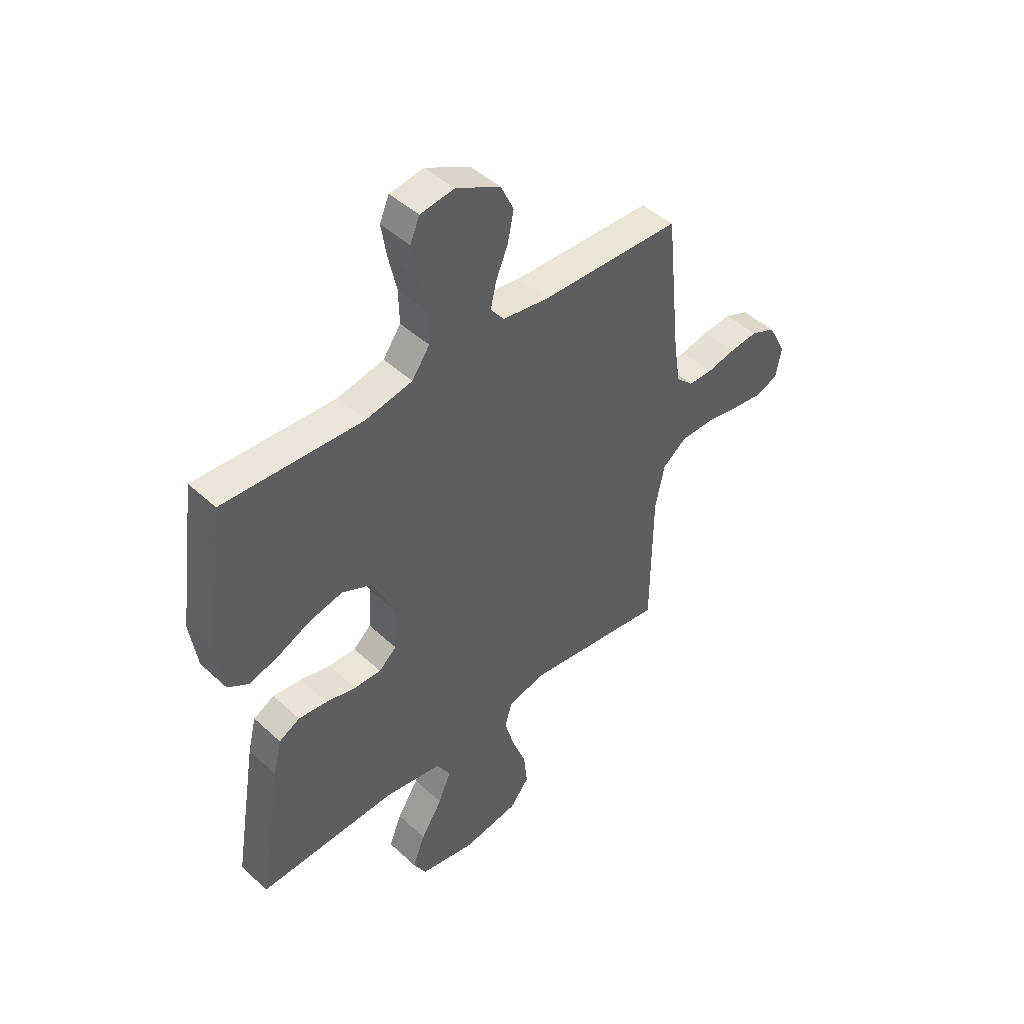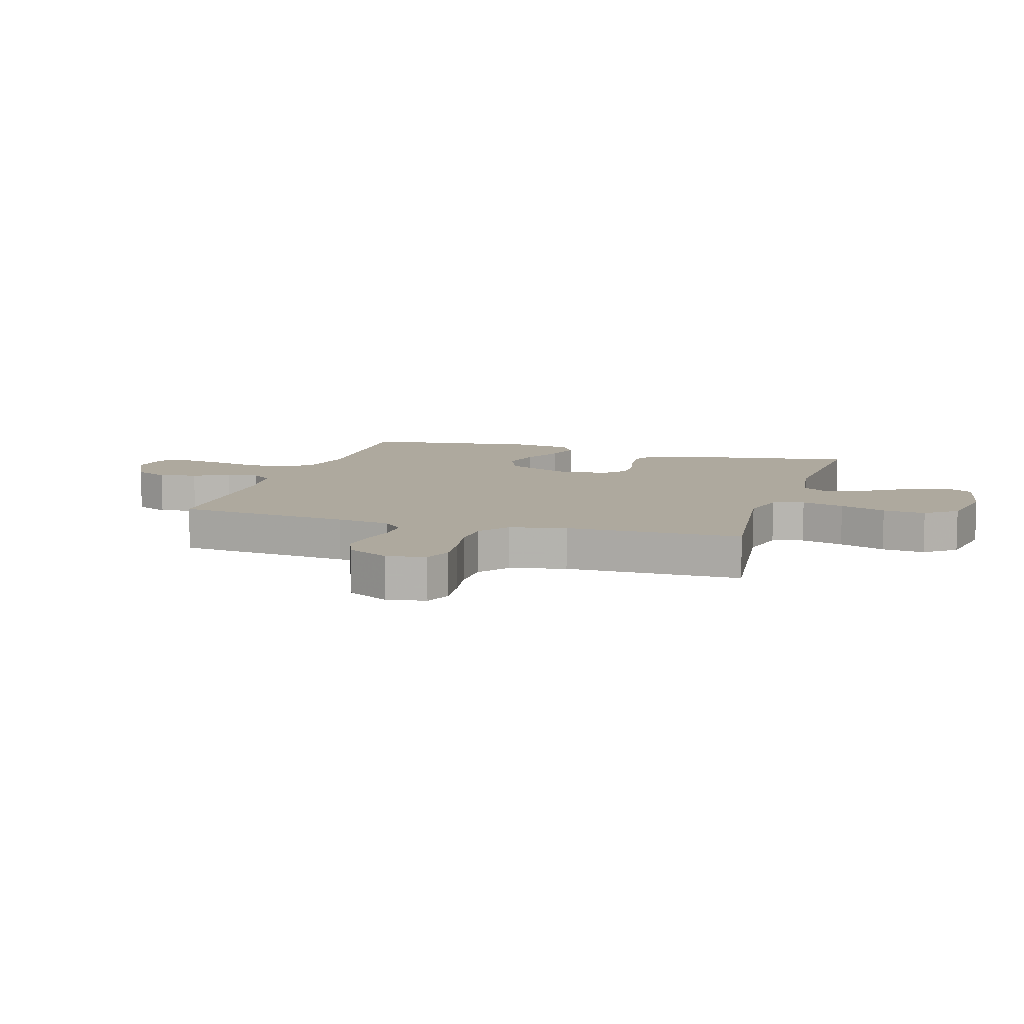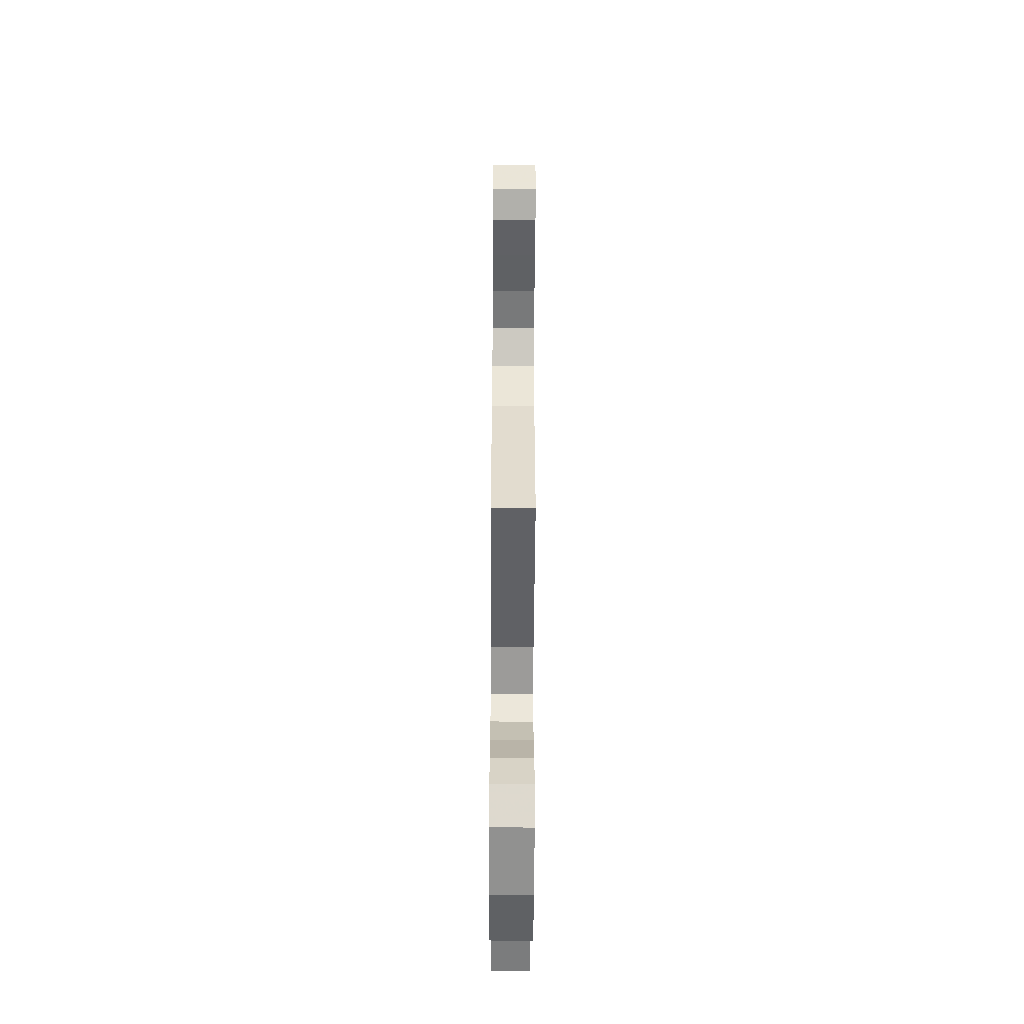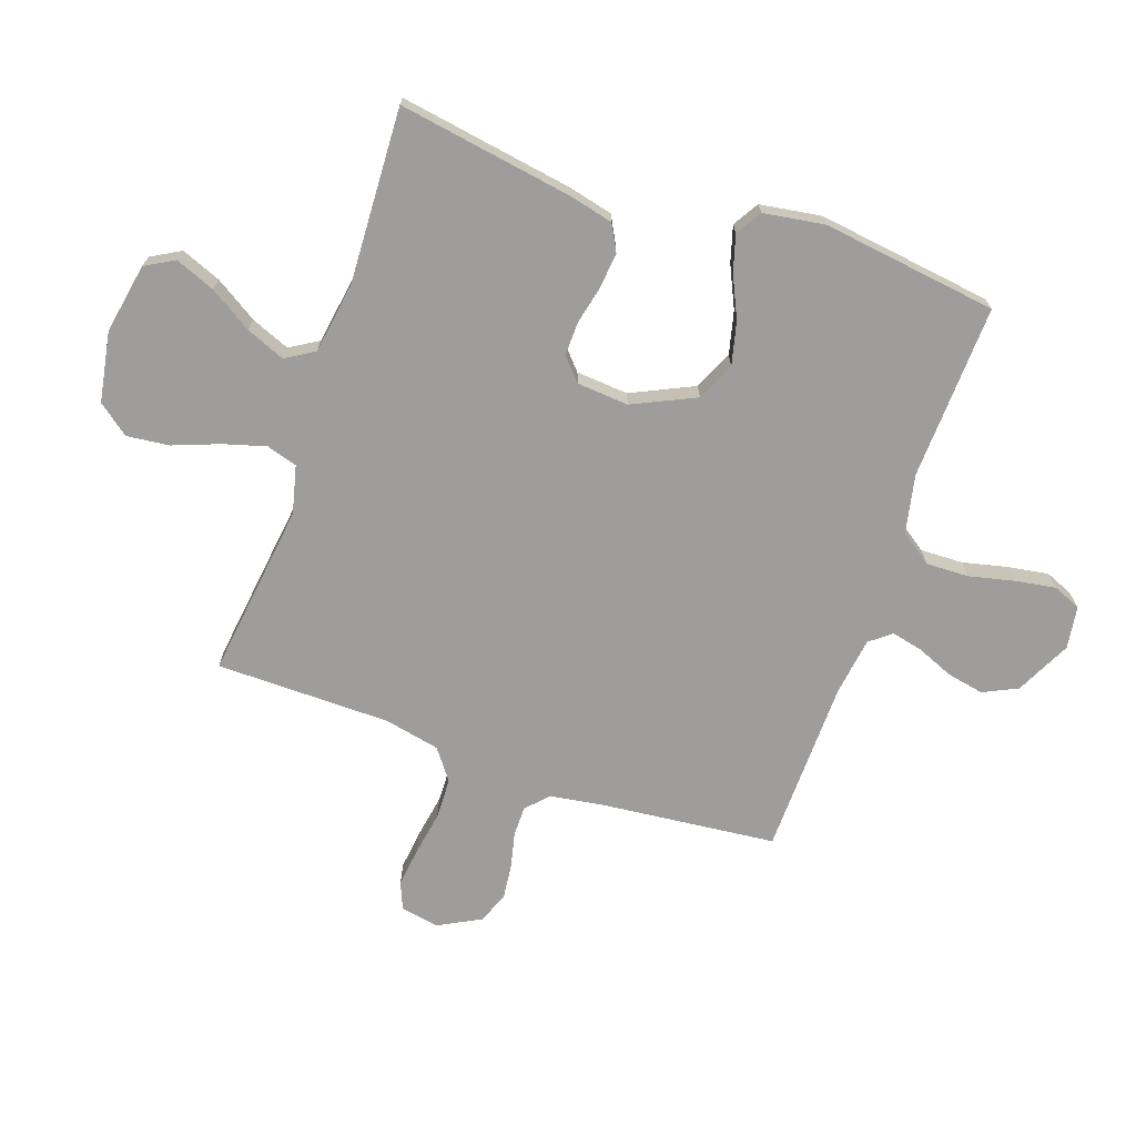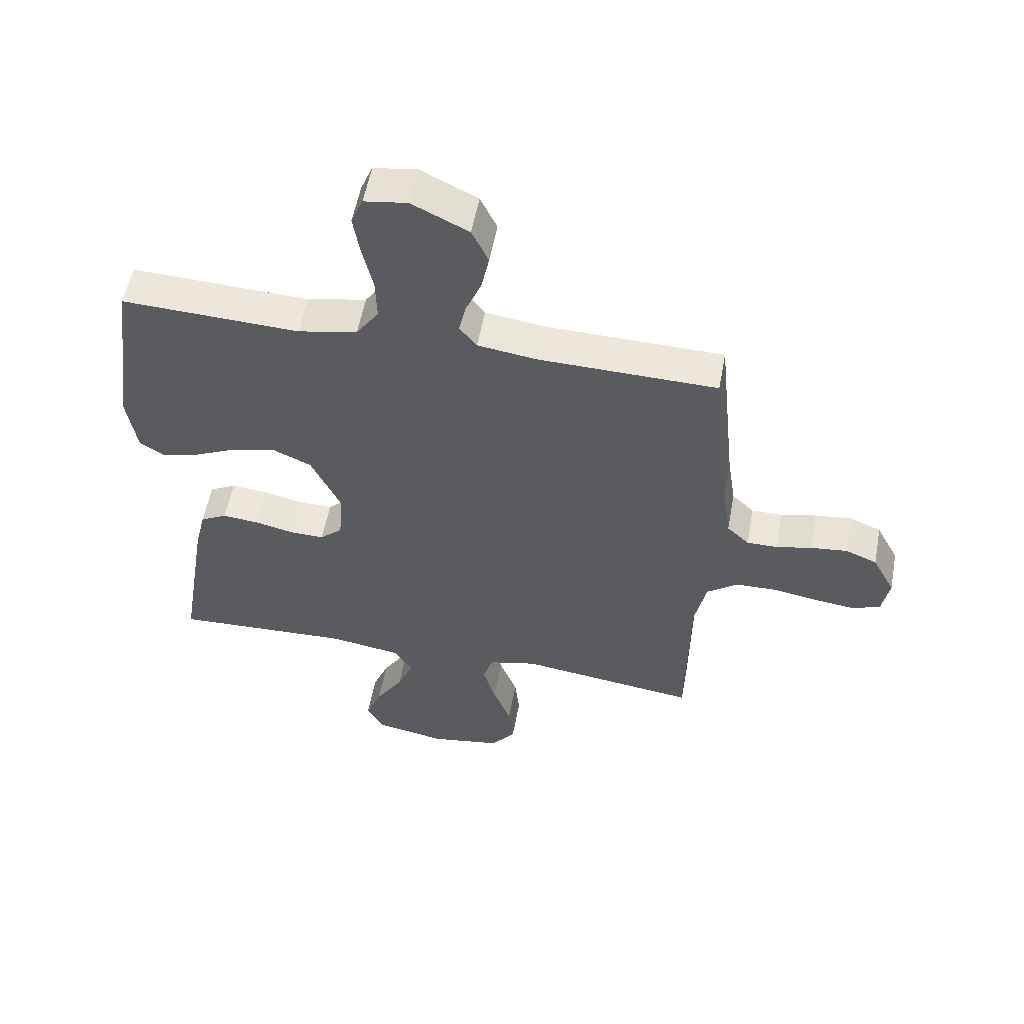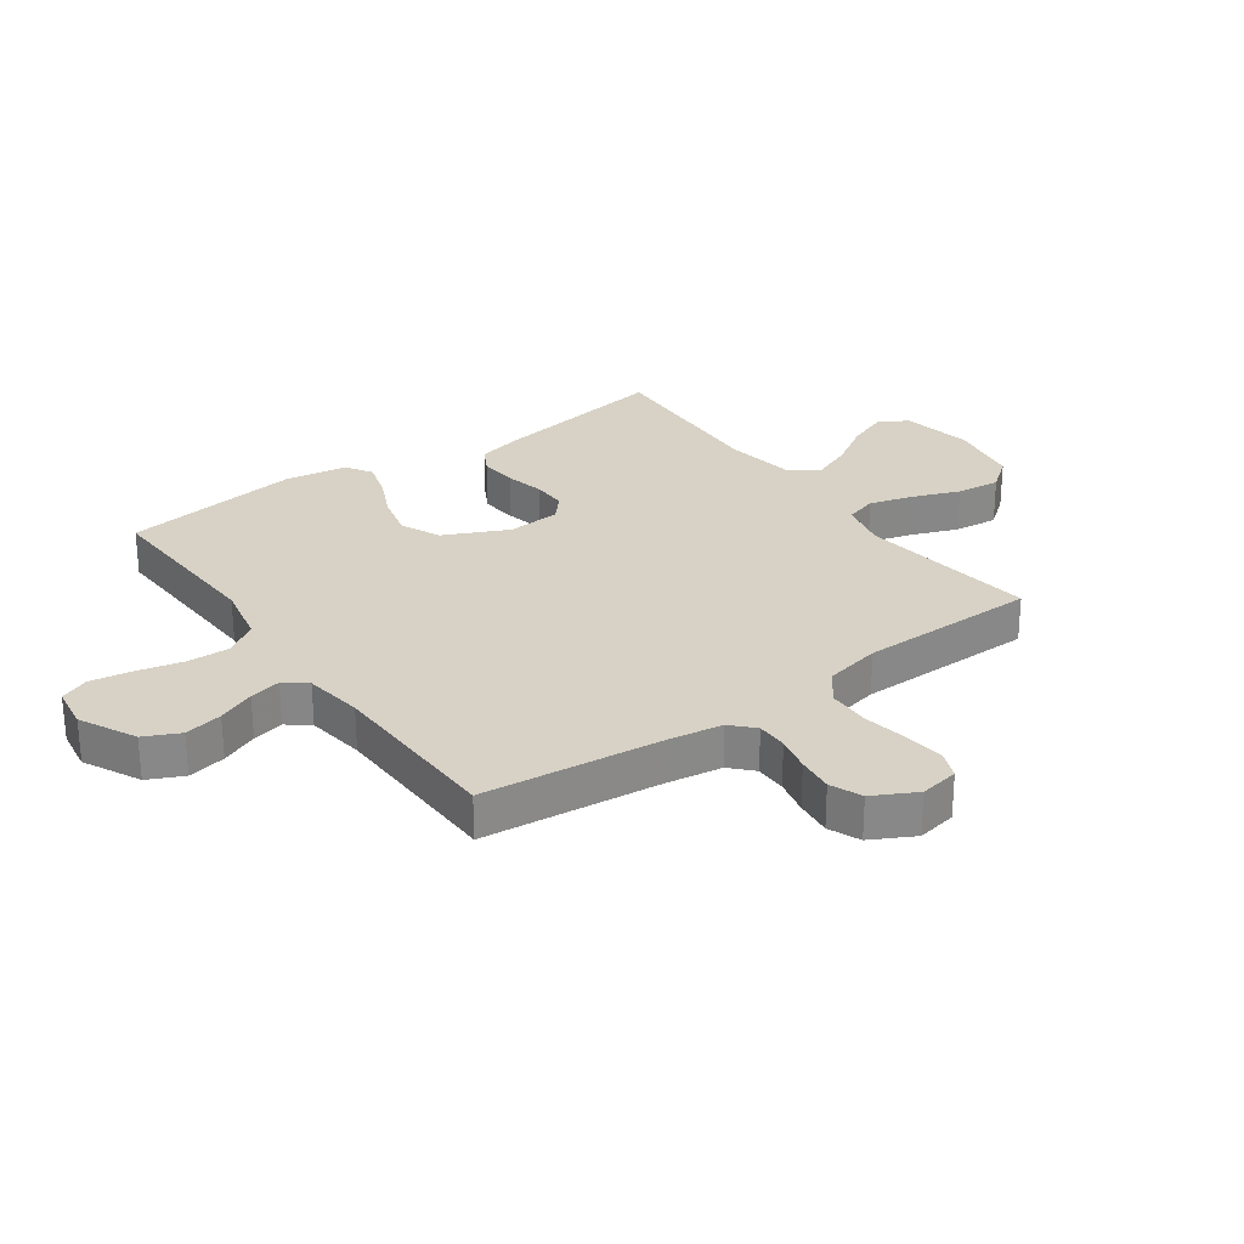
<metadata>
{"format":"obj","ext":"obj","renderer":"f3d","projection":"perspective","resolution":1024,"background":"white","views":[{"elev":45.7,"azim":-43.4,"up":"+Z"},{"elev":9.0,"azim":107.1,"up":"+Y"},{"elev":-56.0,"azim":89.7,"up":"+Z"},{"elev":-70.5,"azim":-109.1,"up":"+Y"},{"elev":55.5,"azim":10.5,"up":"+Z"},{"elev":27.6,"azim":54.4,"up":"+Y"}]}
</metadata>
<code>
v -0.5 0.07 -0.5
v -0.451 0.07 -0.2
v -0.433 0.07 -0.125
v -0.388 0.07 -0.101
v -0.326 0.07 -0.107
v -0.261 0.07 -0.122
v -0.203 0.07 -0.123
v -0.165 0.07 -0.089
v -0.158 0.07 0
v -0.208 0.07 0.107
v -0.274 0.07 0.137
v -0.348 0.07 0.119
v -0.419 0.07 0.086
v -0.481 0.07 0.068
v -0.525 0.07 0.095
v -0.541 0.07 0.2
v -0.5 0.07 0.5
v -0.2 0.07 0.488
v -0.1 0.07 0.509
v -0.062 0.07 0.563
v -0.064 0.07 0.636
v -0.082 0.07 0.714
v -0.093 0.07 0.783
v -0.073 0.07 0.831
v 0 0.07 0.842
v 0.095 0.07 0.795
v 0.123 0.07 0.736
v 0.11 0.07 0.672
v 0.084 0.07 0.61
v 0.072 0.07 0.557
v 0.101 0.07 0.52
v 0.2 0.07 0.506
v 0.5 0.07 0.5
v 0.531 0.07 0.2
v 0.545 0.07 0.108
v 0.582 0.07 0.073
v 0.634 0.07 0.073
v 0.694 0.07 0.087
v 0.755 0.07 0.094
v 0.808 0.07 0.072
v 0.846 0.07 0
v 0.834 0.07 -0.066
v 0.788 0.07 -0.085
v 0.72 0.07 -0.077
v 0.645 0.07 -0.064
v 0.575 0.07 -0.066
v 0.523 0.07 -0.105
v 0.503 0.07 -0.2
v 0.5 0.07 -0.5
v 0.2 0.07 -0.461
v 0.118 0.07 -0.481
v 0.102 0.07 -0.534
v 0.123 0.07 -0.607
v 0.153 0.07 -0.686
v 0.161 0.07 -0.759
v 0.12 0.07 -0.812
v 0 0.07 -0.833
v -0.12 0.07 -0.811
v -0.148 0.07 -0.761
v -0.121 0.07 -0.693
v -0.075 0.07 -0.62
v -0.048 0.07 -0.554
v -0.078 0.07 -0.505
v -0.2 0.07 -0.486
v -0.5 0 -0.5
v -0.451 0 -0.2
v -0.433 0 -0.125
v -0.388 0 -0.101
v -0.326 0 -0.107
v -0.261 0 -0.122
v -0.203 0 -0.123
v -0.165 0 -0.089
v -0.158 0 0
v -0.208 0 0.107
v -0.274 0 0.137
v -0.348 0 0.119
v -0.419 0 0.086
v -0.481 0 0.068
v -0.525 0 0.095
v -0.541 0 0.2
v -0.5 0 0.5
v -0.2 0 0.488
v -0.1 0 0.509
v -0.062 0 0.563
v -0.064 0 0.636
v -0.082 0 0.714
v -0.093 0 0.783
v -0.073 0 0.831
v 0 0 0.842
v 0.095 0 0.795
v 0.123 0 0.736
v 0.11 0 0.672
v 0.084 0 0.61
v 0.072 0 0.557
v 0.101 0 0.52
v 0.2 0 0.506
v 0.5 0 0.5
v 0.531 0 0.2
v 0.545 0 0.108
v 0.582 0 0.073
v 0.634 0 0.073
v 0.694 0 0.087
v 0.755 0 0.094
v 0.808 0 0.072
v 0.846 0 0
v 0.834 0 -0.066
v 0.788 0 -0.085
v 0.72 0 -0.077
v 0.645 0 -0.064
v 0.575 0 -0.066
v 0.523 0 -0.105
v 0.503 0 -0.2
v 0.5 0 -0.5
v 0.2 0 -0.461
v 0.118 0 -0.481
v 0.102 0 -0.534
v 0.123 0 -0.607
v 0.153 0 -0.686
v 0.161 0 -0.759
v 0.12 0 -0.812
v 0 0 -0.833
v -0.12 0 -0.811
v -0.148 0 -0.761
v -0.121 0 -0.693
v -0.075 0 -0.62
v -0.048 0 -0.554
v -0.078 0 -0.505
v -0.2 0 -0.486
f 58 59 60 61
f 58 61 62
f 57 58 62
f 56 57 62
f 53 54 55 56
f 52 53 56 62
f 51 52 62 63
f 48 49 50
f 47 48 50 51
f 42 43 44 45
f 40 41 42 45
f 40 45 46
f 37 38 39 40
f 36 37 40 46
f 35 36 46 47
f 32 33 34
f 31 32 34 35
f 26 27 28 29
f 26 29 30
f 25 26 30
f 24 25 30
f 21 22 23 24
f 21 24 30
f 20 21 30 31
f 15 16 17 18
f 15 18 19
f 12 13 14 15
f 11 12 15 19
f 10 11 19 20
f 3 4 5 6
f 3 6 7
f 64 1 2 3
f 64 3 7
f 63 64 7 8
f 51 63 8 9
f 31 35 47 51
f 20 31 51
f 9 10 20 51
f 125 124 123 122
f 126 125 122
f 126 122 121
f 126 121 120
f 120 119 118 117
f 126 120 117 116
f 127 126 116 115
f 114 113 112
f 115 114 112 111
f 109 108 107 106
f 109 106 105 104
f 110 109 104
f 104 103 102 101
f 110 104 101 100
f 111 110 100 99
f 98 97 96
f 99 98 96 95
f 93 92 91 90
f 94 93 90
f 94 90 89
f 94 89 88
f 88 87 86 85
f 94 88 85
f 95 94 85 84
f 82 81 80 79
f 83 82 79
f 79 78 77 76
f 83 79 76 75
f 84 83 75 74
f 70 69 68 67
f 71 70 67
f 67 66 65 128
f 71 67 128
f 72 71 128 127
f 73 72 127 115
f 115 111 99 95
f 115 95 84
f 115 84 74 73
f 1 65 66 2
f 2 66 67 3
f 3 67 68 4
f 4 68 69 5
f 5 69 70 6
f 6 70 71 7
f 7 71 72 8
f 8 72 73 9
f 9 73 74 10
f 10 74 75 11
f 11 75 76 12
f 12 76 77 13
f 13 77 78 14
f 14 78 79 15
f 15 79 80 16
f 16 80 81 17
f 17 81 82 18
f 18 82 83 19
f 19 83 84 20
f 20 84 85 21
f 21 85 86 22
f 22 86 87 23
f 23 87 88 24
f 24 88 89 25
f 25 89 90 26
f 26 90 91 27
f 27 91 92 28
f 28 92 93 29
f 29 93 94 30
f 30 94 95 31
f 31 95 96 32
f 32 96 97 33
f 33 97 98 34
f 34 98 99 35
f 35 99 100 36
f 36 100 101 37
f 37 101 102 38
f 38 102 103 39
f 39 103 104 40
f 40 104 105 41
f 41 105 106 42
f 42 106 107 43
f 43 107 108 44
f 44 108 109 45
f 45 109 110 46
f 46 110 111 47
f 47 111 112 48
f 48 112 113 49
f 49 113 114 50
f 50 114 115 51
f 51 115 116 52
f 52 116 117 53
f 53 117 118 54
f 54 118 119 55
f 55 119 120 56
f 56 120 121 57
f 57 121 122 58
f 58 122 123 59
f 59 123 124 60
f 60 124 125 61
f 61 125 126 62
f 62 126 127 63
f 63 127 128 64
f 64 128 65 1

</code>
